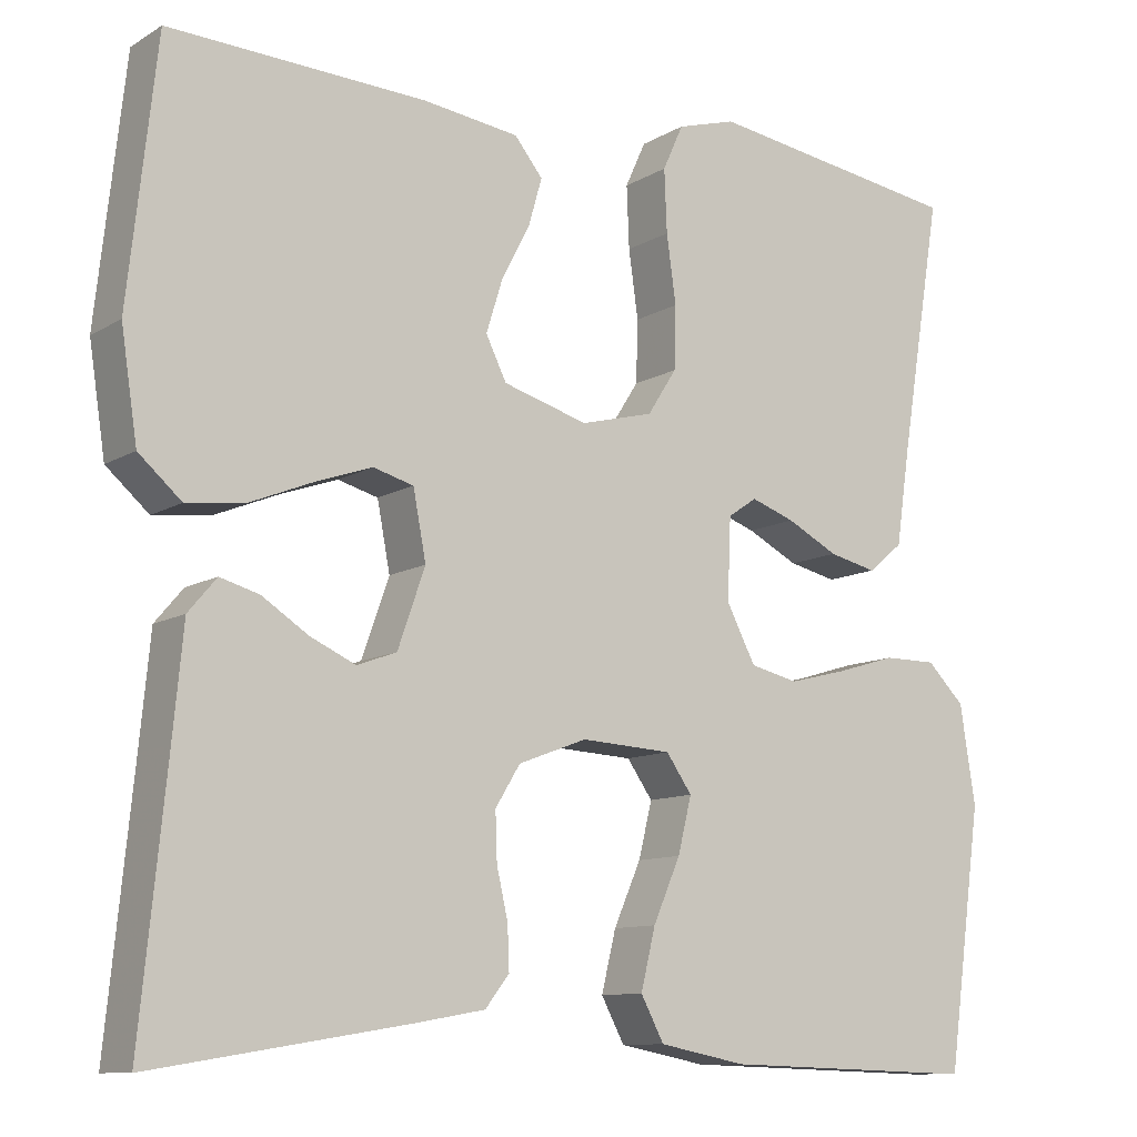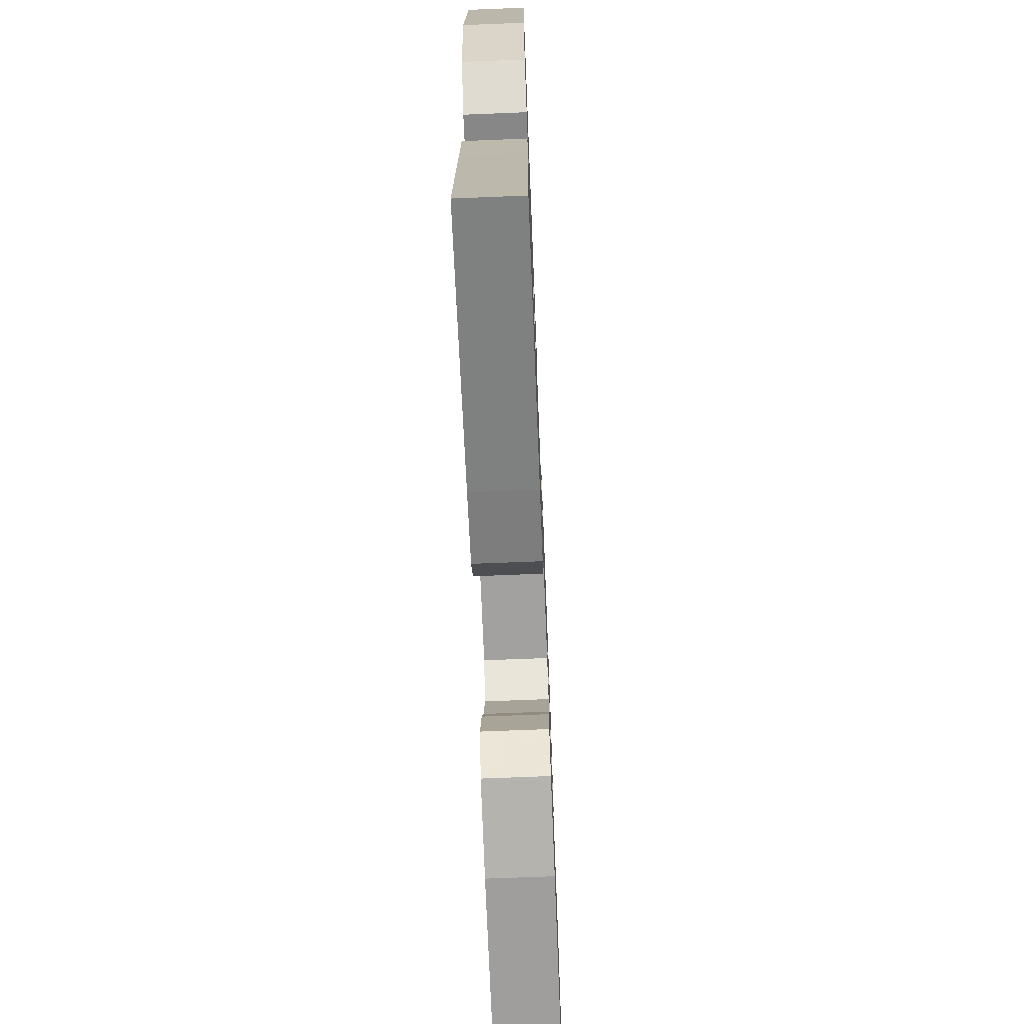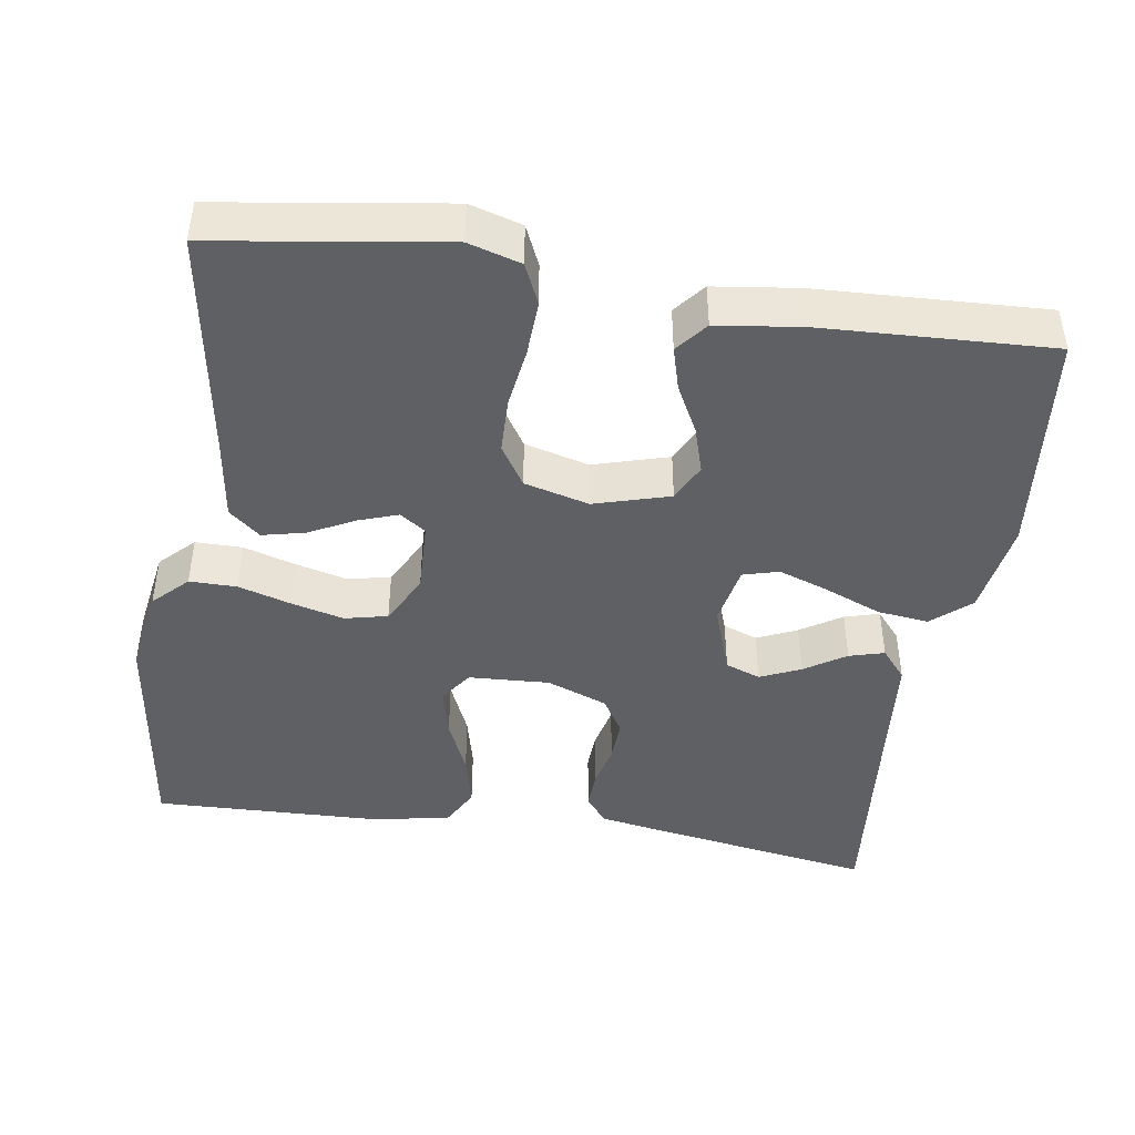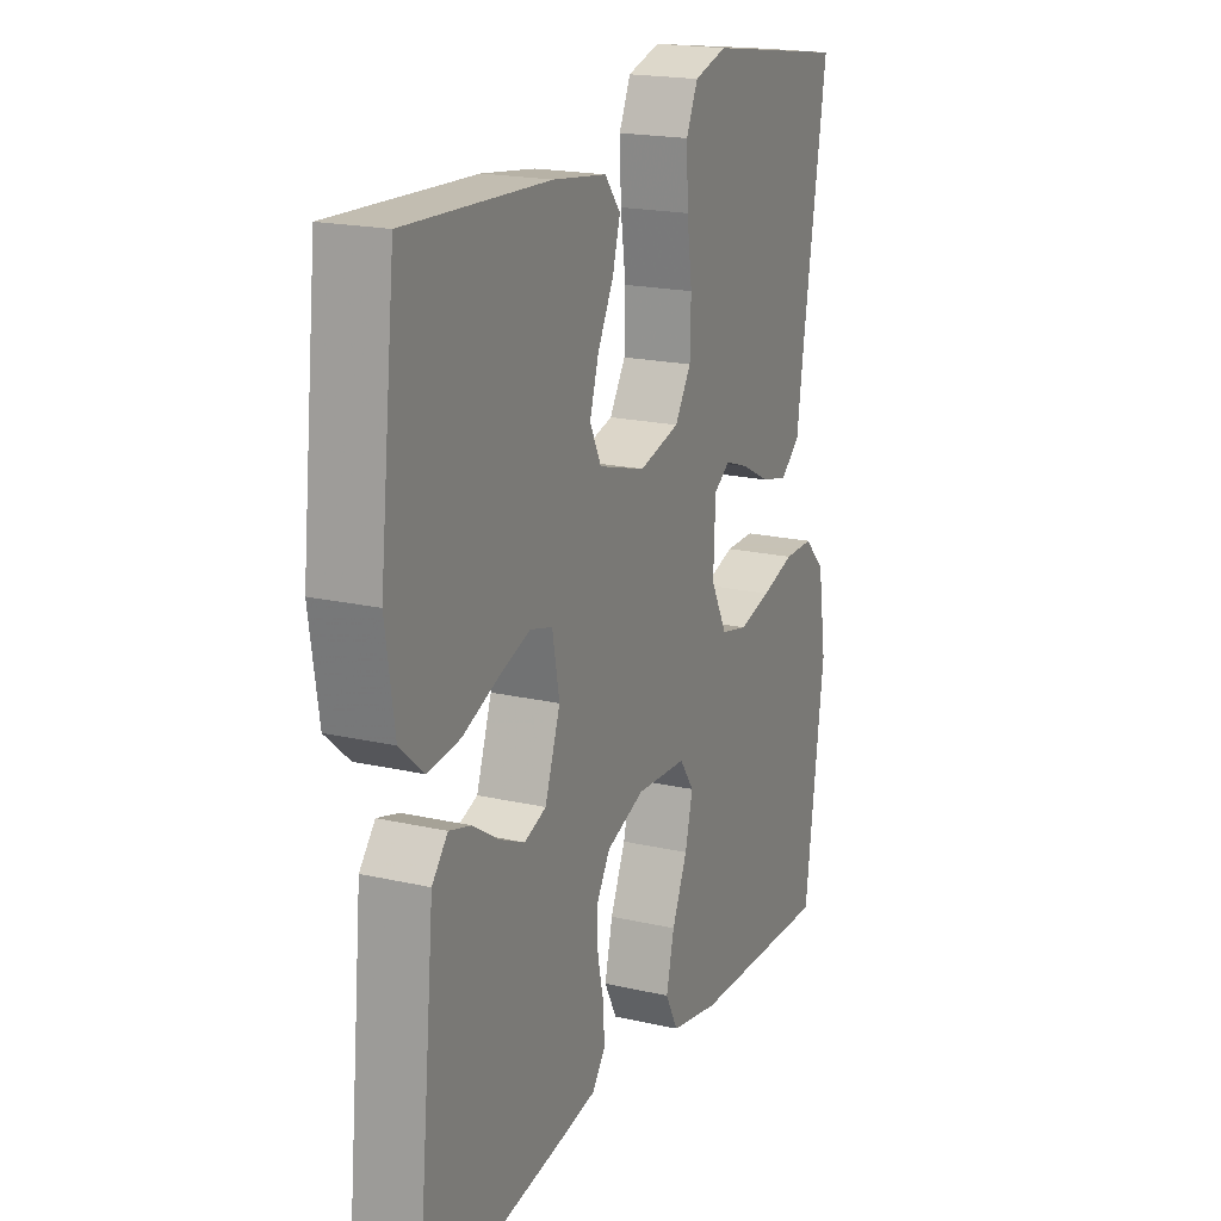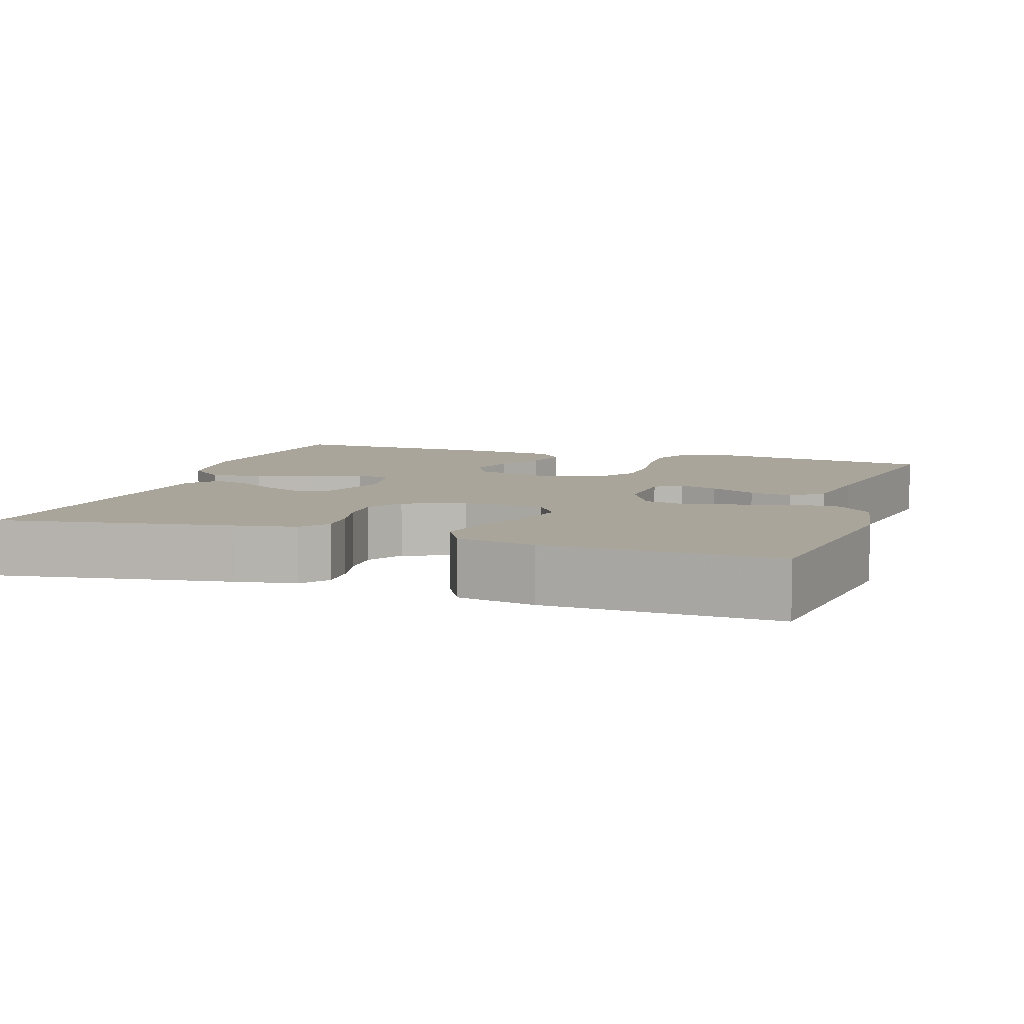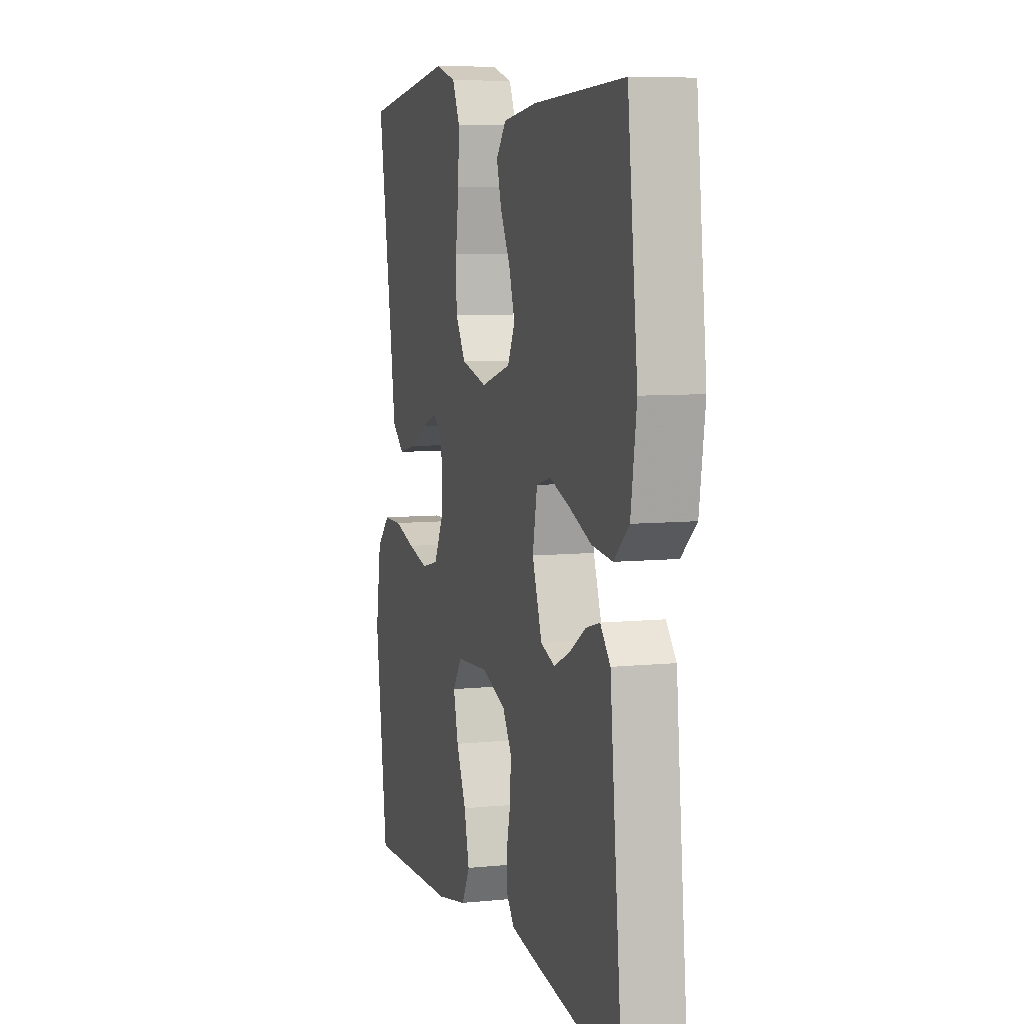
<metadata>
{"format":"obj","ext":"obj","renderer":"f3d","projection":"perspective","resolution":1024,"background":"white","views":[{"elev":-10.5,"azim":145.3,"up":"+Z"},{"elev":-69.0,"azim":92.3,"up":"+Z"},{"elev":-44.2,"azim":-8.9,"up":"+Y"},{"elev":19.1,"azim":113.5,"up":"+Z"},{"elev":7.6,"azim":-161.8,"up":"+Y"},{"elev":7.2,"azim":73.5,"up":"+Z"}]}
</metadata>
<code>
v -0.5 0.07 0.5
v -0.2 0.07 0.545
v -0.131 0.07 0.525
v -0.107 0.07 0.472
v -0.11 0.07 0.399
v -0.121 0.07 0.32
v -0.119 0.07 0.247
v -0.085 0.07 0.194
v 0 0.07 0.172
v 0.099 0.07 0.201
v 0.123 0.07 0.25
v 0.104 0.07 0.311
v 0.071 0.07 0.374
v 0.055 0.07 0.43
v 0.088 0.07 0.471
v 0.2 0.07 0.486
v 0.5 0.07 0.5
v 0.533 0.07 0.2
v 0.514 0.07 0.075
v 0.464 0.07 0.031
v 0.396 0.07 0.039
v 0.322 0.07 0.069
v 0.256 0.07 0.092
v 0.209 0.07 0.079
v 0.194 0.07 0
v 0.226 0.07 -0.091
v 0.272 0.07 -0.108
v 0.325 0.07 -0.084
v 0.379 0.07 -0.049
v 0.425 0.07 -0.036
v 0.458 0.07 -0.075
v 0.47 0.07 -0.2
v 0.5 0.07 -0.5
v 0.2 0.07 -0.452
v 0.12 0.07 -0.438
v 0.092 0.07 -0.402
v 0.094 0.07 -0.352
v 0.107 0.07 -0.295
v 0.109 0.07 -0.239
v 0.08 0.07 -0.192
v 0 0.07 -0.162
v -0.106 0.07 -0.168
v -0.136 0.07 -0.211
v -0.12 0.07 -0.276
v -0.088 0.07 -0.349
v -0.071 0.07 -0.419
v -0.098 0.07 -0.47
v -0.2 0.07 -0.49
v -0.5 0.07 -0.5
v -0.541 0.07 -0.2
v -0.523 0.07 -0.085
v -0.479 0.07 -0.041
v -0.417 0.07 -0.041
v -0.347 0.07 -0.062
v -0.279 0.07 -0.079
v -0.223 0.07 -0.066
v -0.189 0.07 0
v -0.193 0.07 0.095
v -0.227 0.07 0.118
v -0.278 0.07 0.1
v -0.338 0.07 0.069
v -0.394 0.07 0.056
v -0.435 0.07 0.09
v -0.451 0.07 0.2
v -0.5 0 0.5
v -0.2 0 0.545
v -0.131 0 0.525
v -0.107 0 0.472
v -0.11 0 0.399
v -0.121 0 0.32
v -0.119 0 0.247
v -0.085 0 0.194
v 0 0 0.172
v 0.099 0 0.201
v 0.123 0 0.25
v 0.104 0 0.311
v 0.071 0 0.374
v 0.055 0 0.43
v 0.088 0 0.471
v 0.2 0 0.486
v 0.5 0 0.5
v 0.533 0 0.2
v 0.514 0 0.075
v 0.464 0 0.031
v 0.396 0 0.039
v 0.322 0 0.069
v 0.256 0 0.092
v 0.209 0 0.079
v 0.194 0 0
v 0.226 0 -0.091
v 0.272 0 -0.108
v 0.325 0 -0.084
v 0.379 0 -0.049
v 0.425 0 -0.036
v 0.458 0 -0.075
v 0.47 0 -0.2
v 0.5 0 -0.5
v 0.2 0 -0.452
v 0.12 0 -0.438
v 0.092 0 -0.402
v 0.094 0 -0.352
v 0.107 0 -0.295
v 0.109 0 -0.239
v 0.08 0 -0.192
v 0 0 -0.162
v -0.106 0 -0.168
v -0.136 0 -0.211
v -0.12 0 -0.276
v -0.088 0 -0.349
v -0.071 0 -0.419
v -0.098 0 -0.47
v -0.2 0 -0.49
v -0.5 0 -0.5
v -0.541 0 -0.2
v -0.523 0 -0.085
v -0.479 0 -0.041
v -0.417 0 -0.041
v -0.347 0 -0.062
v -0.279 0 -0.079
v -0.223 0 -0.066
v -0.189 0 0
v -0.193 0 0.095
v -0.227 0 0.118
v -0.278 0 0.1
v -0.338 0 0.069
v -0.394 0 0.056
v -0.435 0 0.09
v -0.451 0 0.2
f 61 62 63 64
f 60 61 64 1
f 59 60 1 2
f 58 59 2 3
f 57 58 3 4
f 51 52 53 54
f 51 54 55
f 50 51 55
f 49 50 55 56
f 47 48 49 56
f 44 45 46 47
f 43 44 47 56
f 35 36 37 38
f 35 38 39
f 32 33 34 35
f 32 35 39
f 31 32 39 40
f 28 29 30 31
f 27 28 31
f 19 20 21 22
f 19 22 23
f 18 19 23
f 17 18 23 24
f 15 16 17 24
f 12 13 14 15
f 11 12 15 24
f 57 4 5 6
f 57 6 7
f 42 43 56 57
f 41 42 57 7
f 27 31 40 41
f 26 27 41
f 25 26 41
f 10 11 24 25
f 9 10 25 41
f 8 9 41
f 7 8 41
f 128 127 126 125
f 65 128 125 124
f 66 65 124 123
f 67 66 123 122
f 68 67 122 121
f 118 117 116 115
f 119 118 115
f 119 115 114
f 120 119 114 113
f 120 113 112 111
f 111 110 109 108
f 120 111 108 107
f 102 101 100 99
f 103 102 99
f 99 98 97 96
f 103 99 96
f 104 103 96 95
f 95 94 93 92
f 95 92 91
f 86 85 84 83
f 87 86 83
f 87 83 82
f 88 87 82 81
f 88 81 80 79
f 79 78 77 76
f 88 79 76 75
f 70 69 68 121
f 71 70 121
f 121 120 107 106
f 71 121 106 105
f 105 104 95 91
f 105 91 90
f 105 90 89
f 89 88 75 74
f 105 89 74 73
f 105 73 72
f 105 72 71
f 1 65 66 2
f 2 66 67 3
f 3 67 68 4
f 4 68 69 5
f 5 69 70 6
f 6 70 71 7
f 7 71 72 8
f 8 72 73 9
f 9 73 74 10
f 10 74 75 11
f 11 75 76 12
f 12 76 77 13
f 13 77 78 14
f 14 78 79 15
f 15 79 80 16
f 16 80 81 17
f 17 81 82 18
f 18 82 83 19
f 19 83 84 20
f 20 84 85 21
f 21 85 86 22
f 22 86 87 23
f 23 87 88 24
f 24 88 89 25
f 25 89 90 26
f 26 90 91 27
f 27 91 92 28
f 28 92 93 29
f 29 93 94 30
f 30 94 95 31
f 31 95 96 32
f 32 96 97 33
f 33 97 98 34
f 34 98 99 35
f 35 99 100 36
f 36 100 101 37
f 37 101 102 38
f 38 102 103 39
f 39 103 104 40
f 40 104 105 41
f 41 105 106 42
f 42 106 107 43
f 43 107 108 44
f 44 108 109 45
f 45 109 110 46
f 46 110 111 47
f 47 111 112 48
f 48 112 113 49
f 49 113 114 50
f 50 114 115 51
f 51 115 116 52
f 52 116 117 53
f 53 117 118 54
f 54 118 119 55
f 55 119 120 56
f 56 120 121 57
f 57 121 122 58
f 58 122 123 59
f 59 123 124 60
f 60 124 125 61
f 61 125 126 62
f 62 126 127 63
f 63 127 128 64
f 64 128 65 1

</code>
